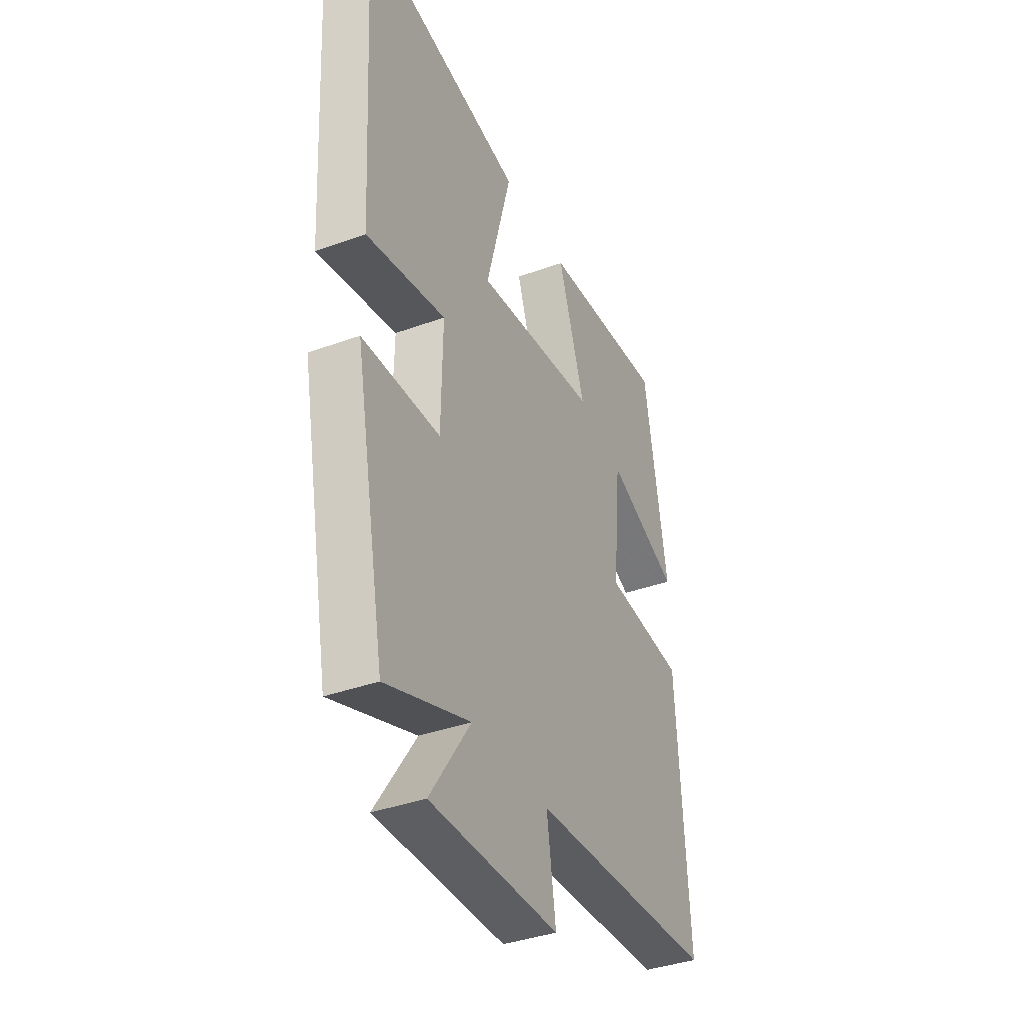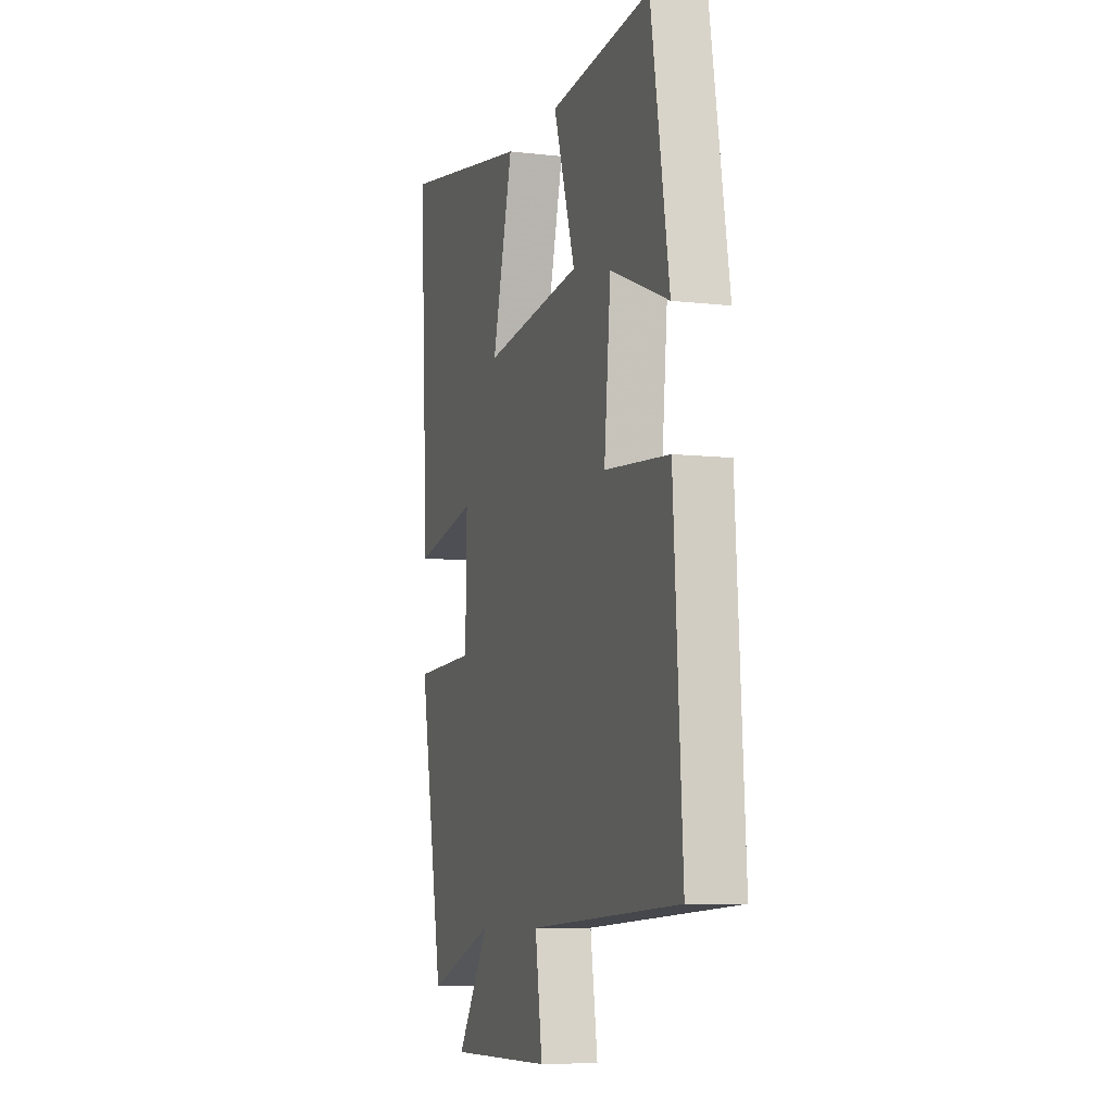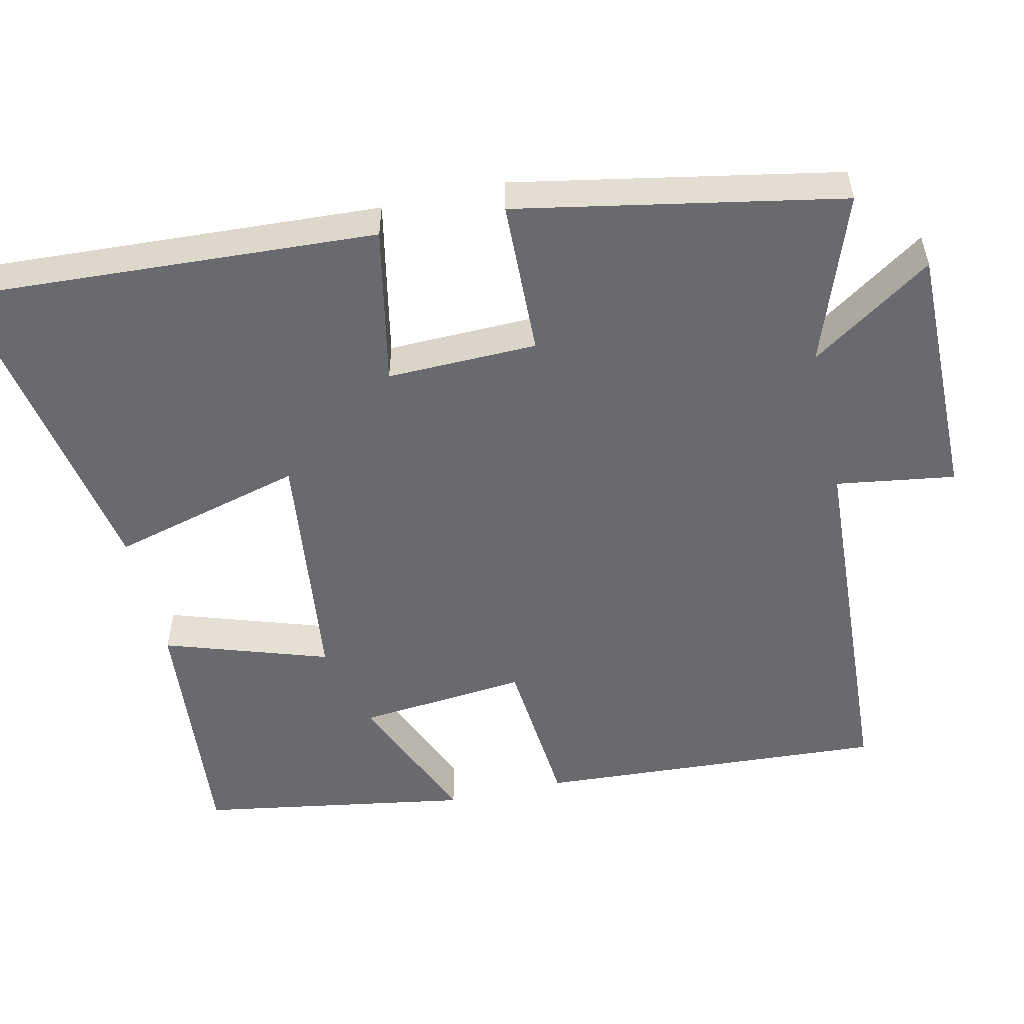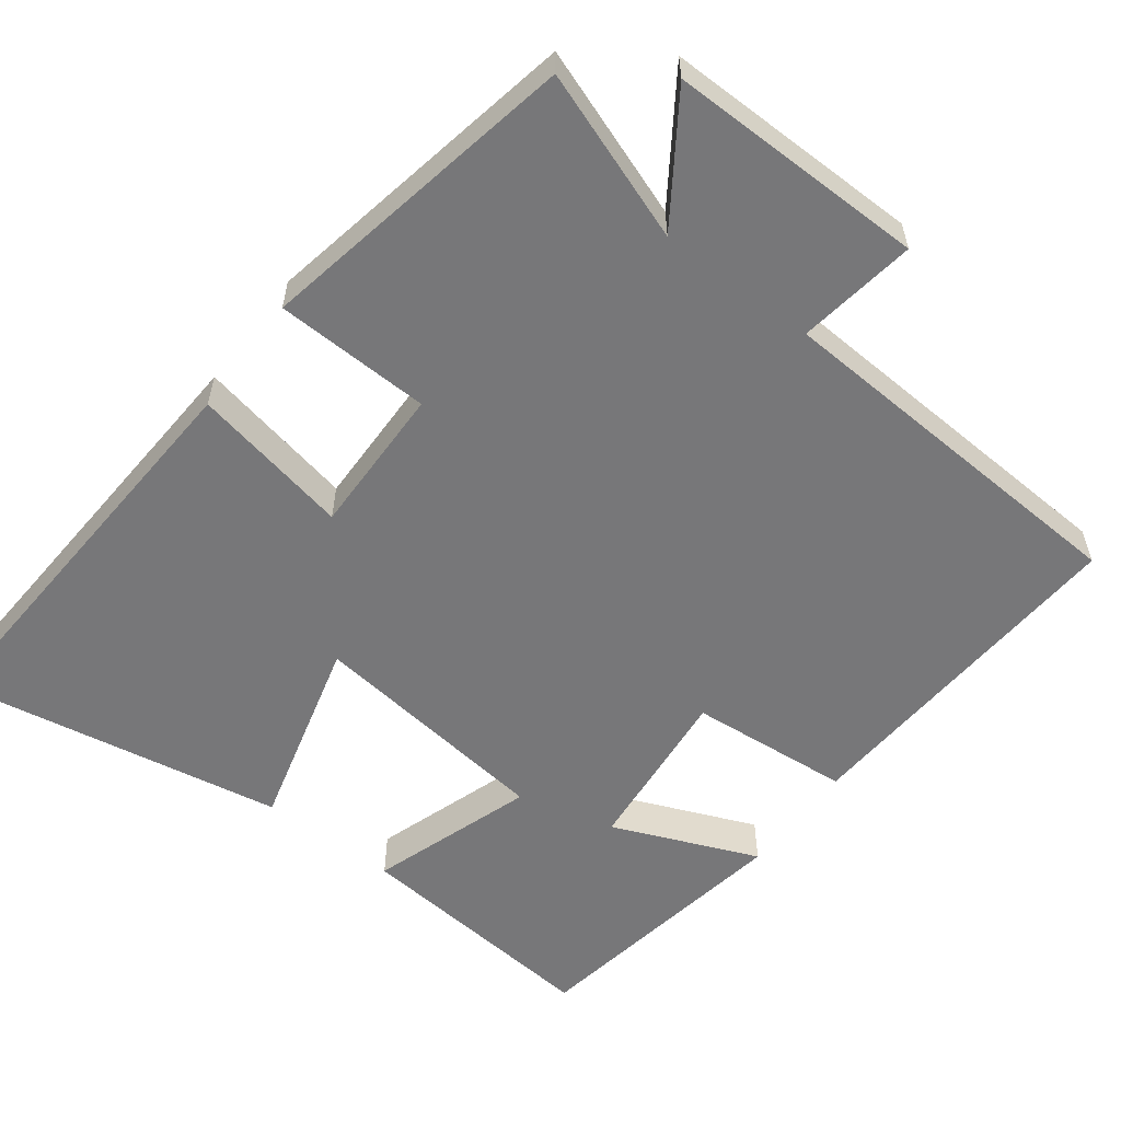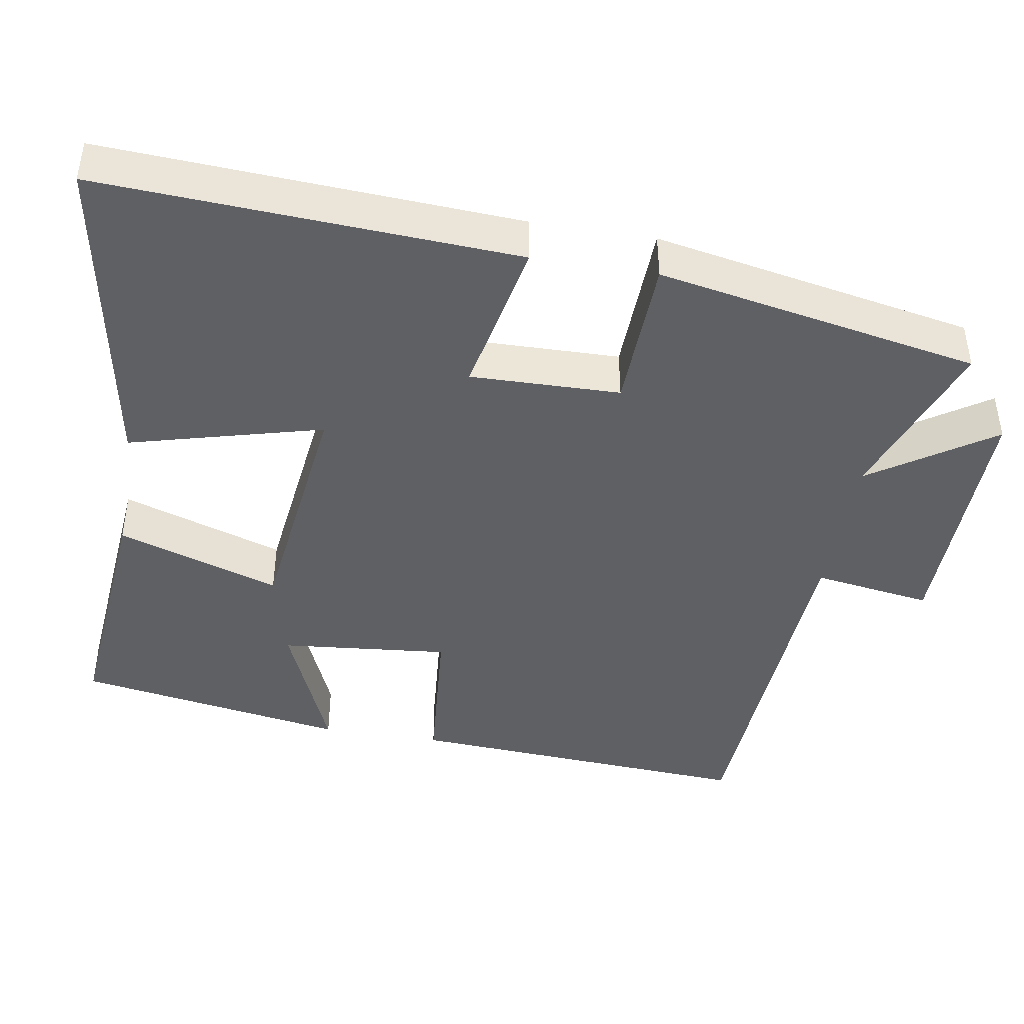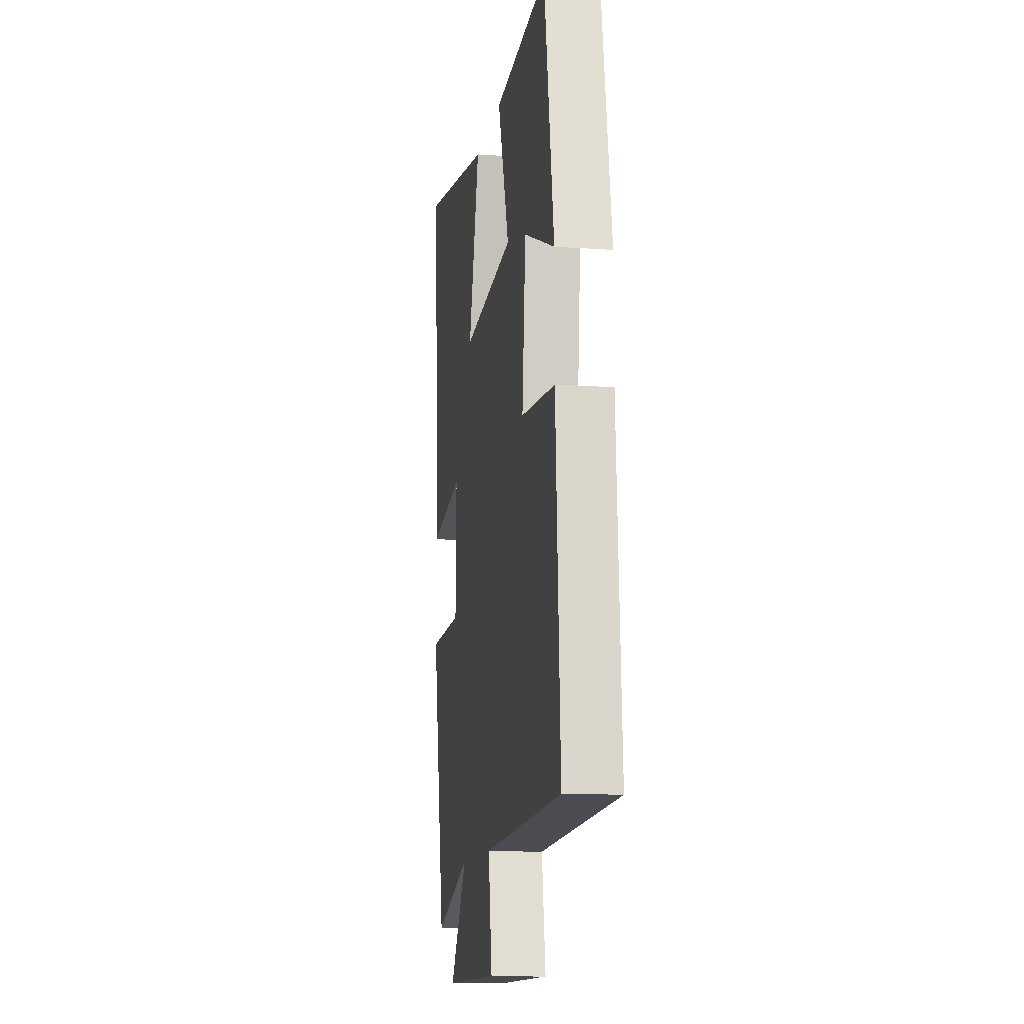
<metadata>
{"format":"obj","ext":"obj","renderer":"f3d","projection":"perspective","resolution":1024,"background":"white","views":[{"elev":-38.1,"azim":114.8,"up":"+Z"},{"elev":-7.9,"azim":-108.0,"up":"+Z"},{"elev":-53.0,"azim":102.8,"up":"+Y"},{"elev":-57.2,"azim":142.9,"up":"+Y"},{"elev":-43.1,"azim":80.5,"up":"+Y"},{"elev":-12.2,"azim":-99.6,"up":"+Z"}]}
</metadata>
<code>
v -0.529 0.07 -0.472
v -0.5 0.07 -0.001
v -0.283 0.07 0.018
v -0.305 0.07 0.246
v -0.5 0.07 0.165
v -0.439 0.07 0.531
v -0.1 0.07 0.5
v -0.173 0.07 0.28
v 0.157 0.07 0.24
v 0.088 0.07 0.5
v 0.532 0.07 0.579
v 0.5 0.07 0.019
v 0.286 0.07 0.062
v 0.29 0.07 -0.14
v 0.5 0.07 -0.147
v 0.417 0.07 -0.582
v 0.189 0.07 -0.5
v 0.299 0.07 -0.664
v -0.049 0.07 -0.66
v -0.025 0.07 -0.5
v -0.529 0 -0.472
v -0.5 0 -0.001
v -0.283 0 0.018
v -0.305 0 0.246
v -0.5 0 0.165
v -0.439 0 0.531
v -0.1 0 0.5
v -0.173 0 0.28
v 0.157 0 0.24
v 0.088 0 0.5
v 0.532 0 0.579
v 0.5 0 0.019
v 0.286 0 0.062
v 0.29 0 -0.14
v 0.5 0 -0.147
v 0.417 0 -0.582
v 0.189 0 -0.5
v 0.299 0 -0.664
v -0.049 0 -0.66
v -0.025 0 -0.5
f 17 18 19 20
f 1 2 3
f 20 1 3
f 17 20 3
f 14 15 16 17
f 17 3 4
f 14 17 4
f 13 14 4
f 11 12 13
f 10 11 13
f 9 10 13
f 8 9 13 4
f 7 8 4
f 4 5 6 7
f 40 39 38 37
f 23 22 21
f 23 21 40
f 23 40 37
f 37 36 35 34
f 24 23 37
f 24 37 34
f 24 34 33
f 33 32 31
f 33 31 30
f 33 30 29
f 24 33 29 28
f 24 28 27
f 27 26 25 24
f 1 21 22 2
f 2 22 23 3
f 3 23 24 4
f 4 24 25 5
f 5 25 26 6
f 6 26 27 7
f 7 27 28 8
f 8 28 29 9
f 9 29 30 10
f 10 30 31 11
f 11 31 32 12
f 12 32 33 13
f 13 33 34 14
f 14 34 35 15
f 15 35 36 16
f 16 36 37 17
f 17 37 38 18
f 18 38 39 19
f 19 39 40 20
f 20 40 21 1

</code>
